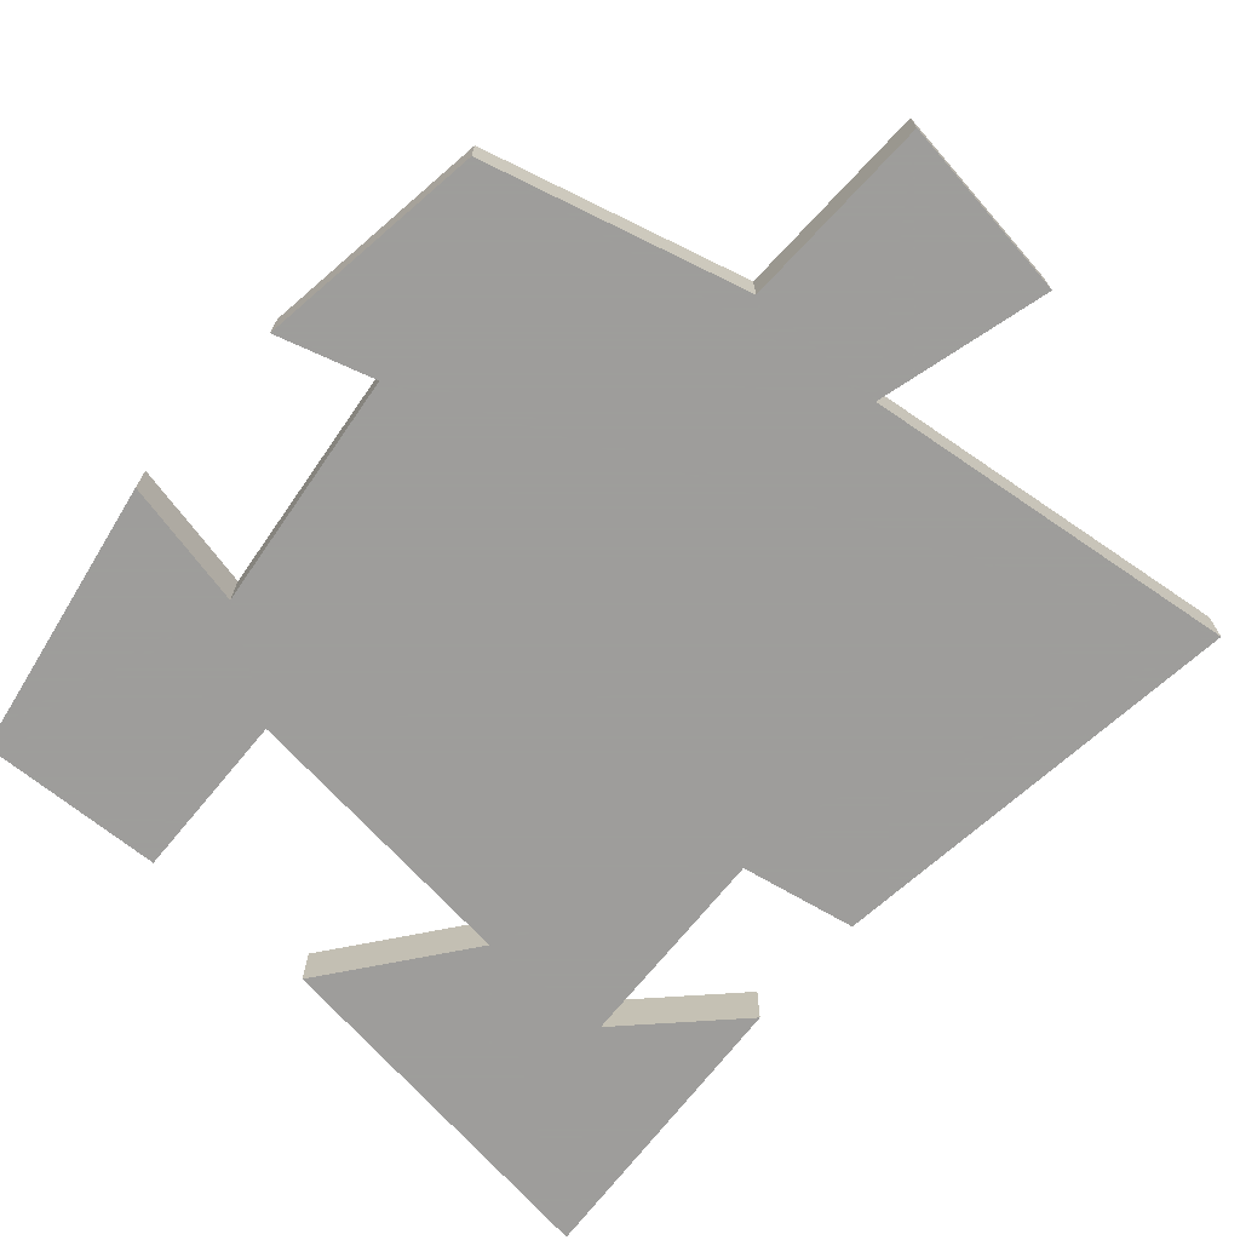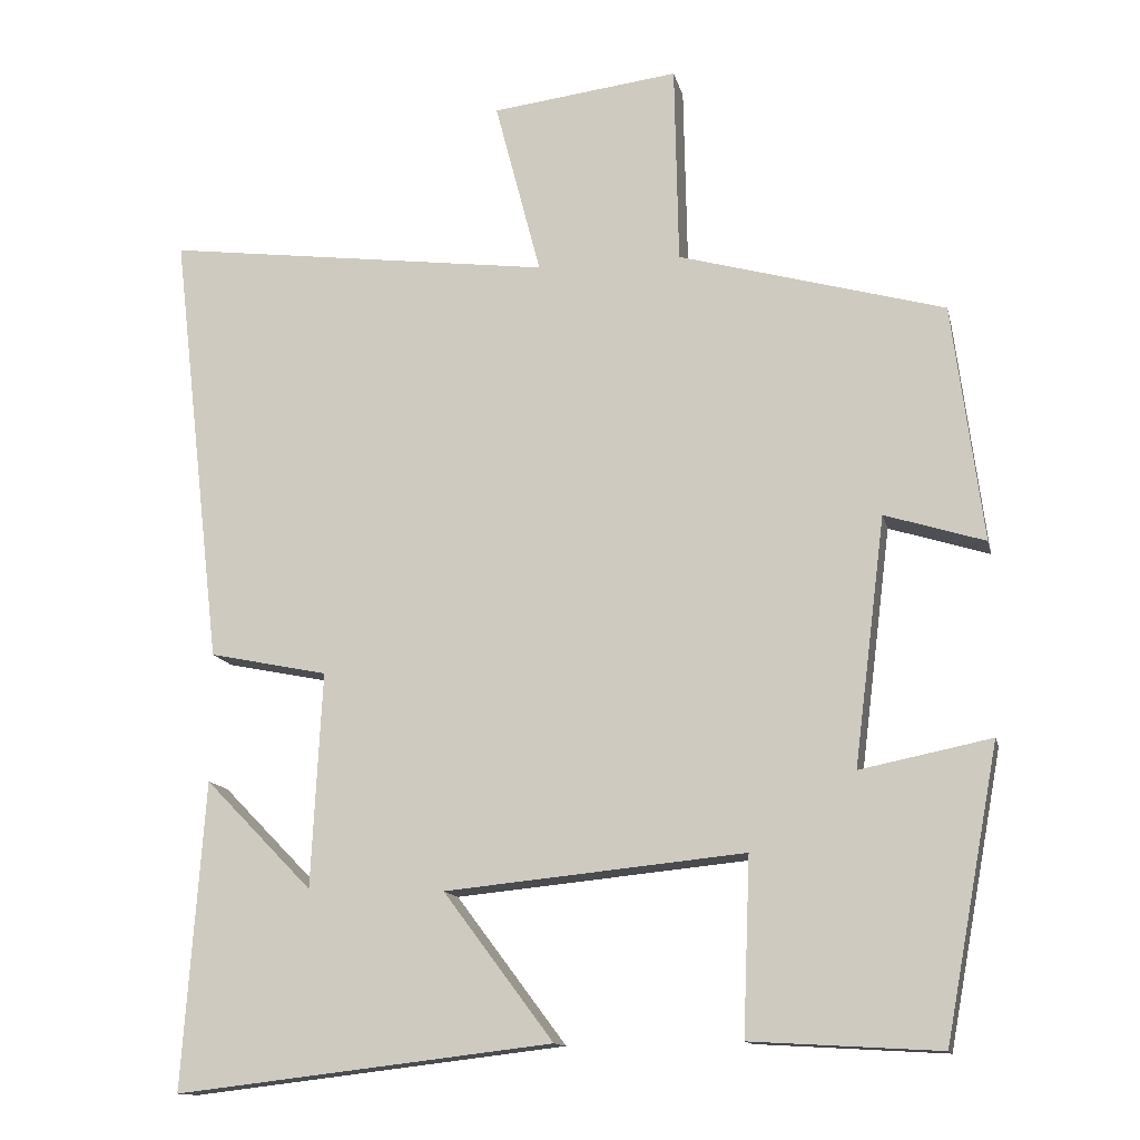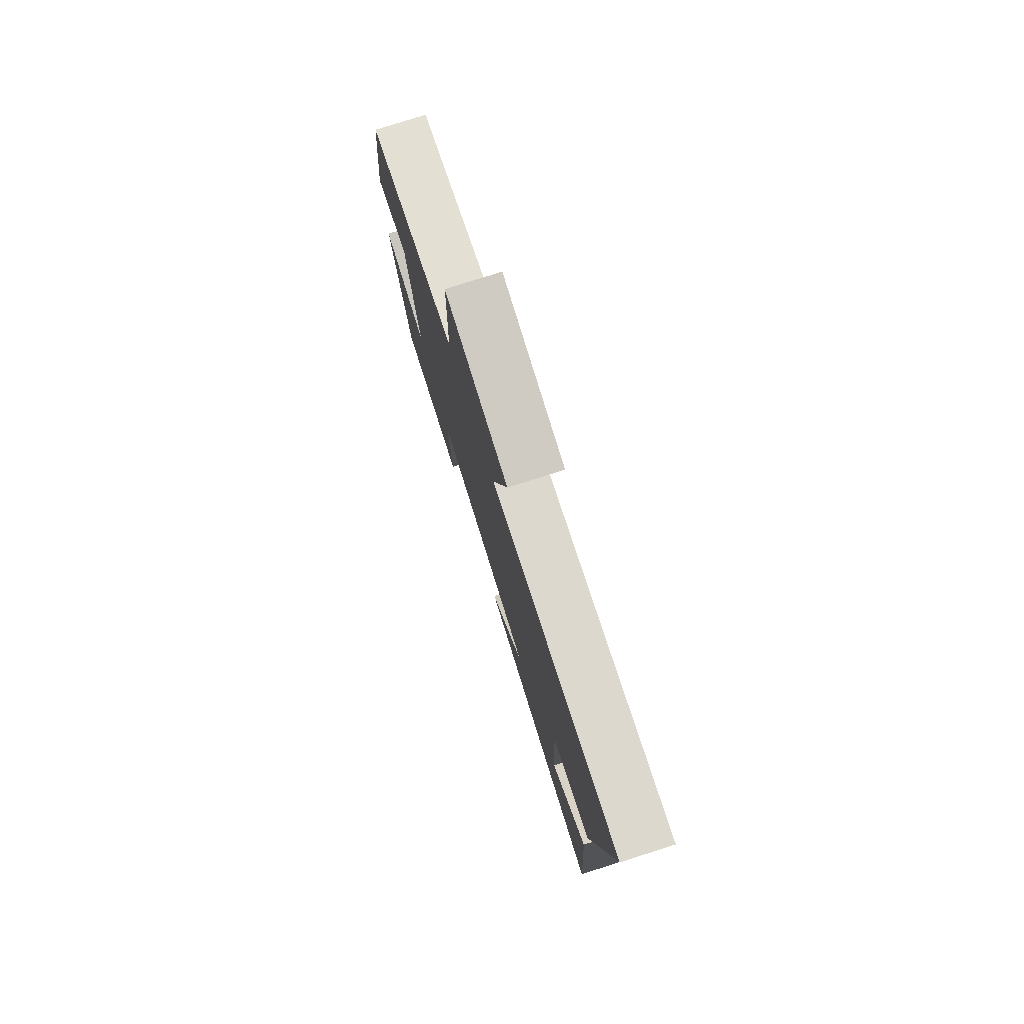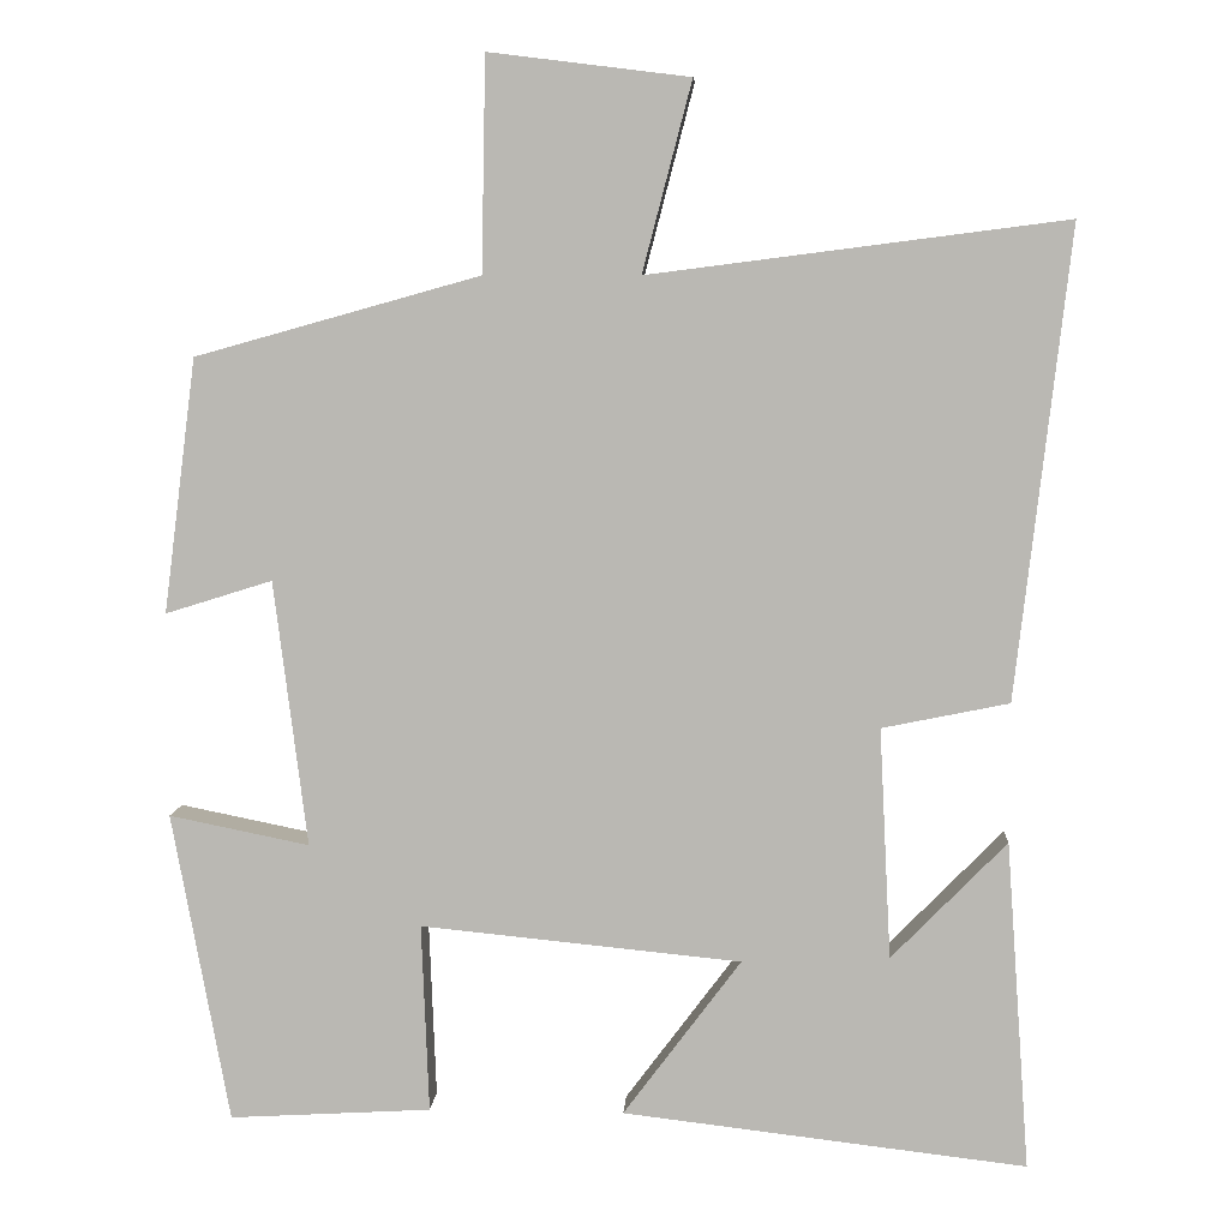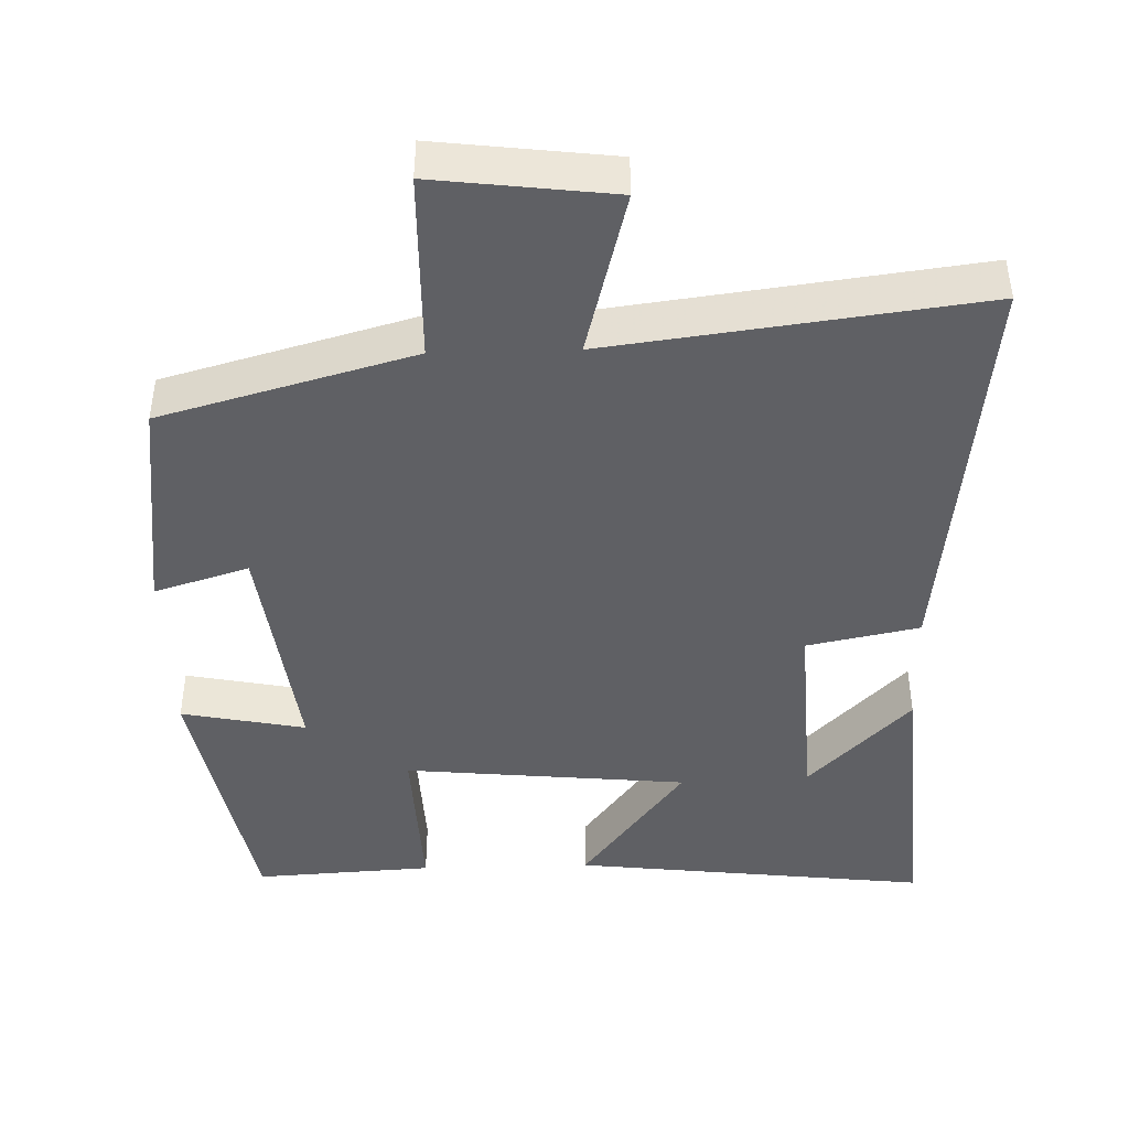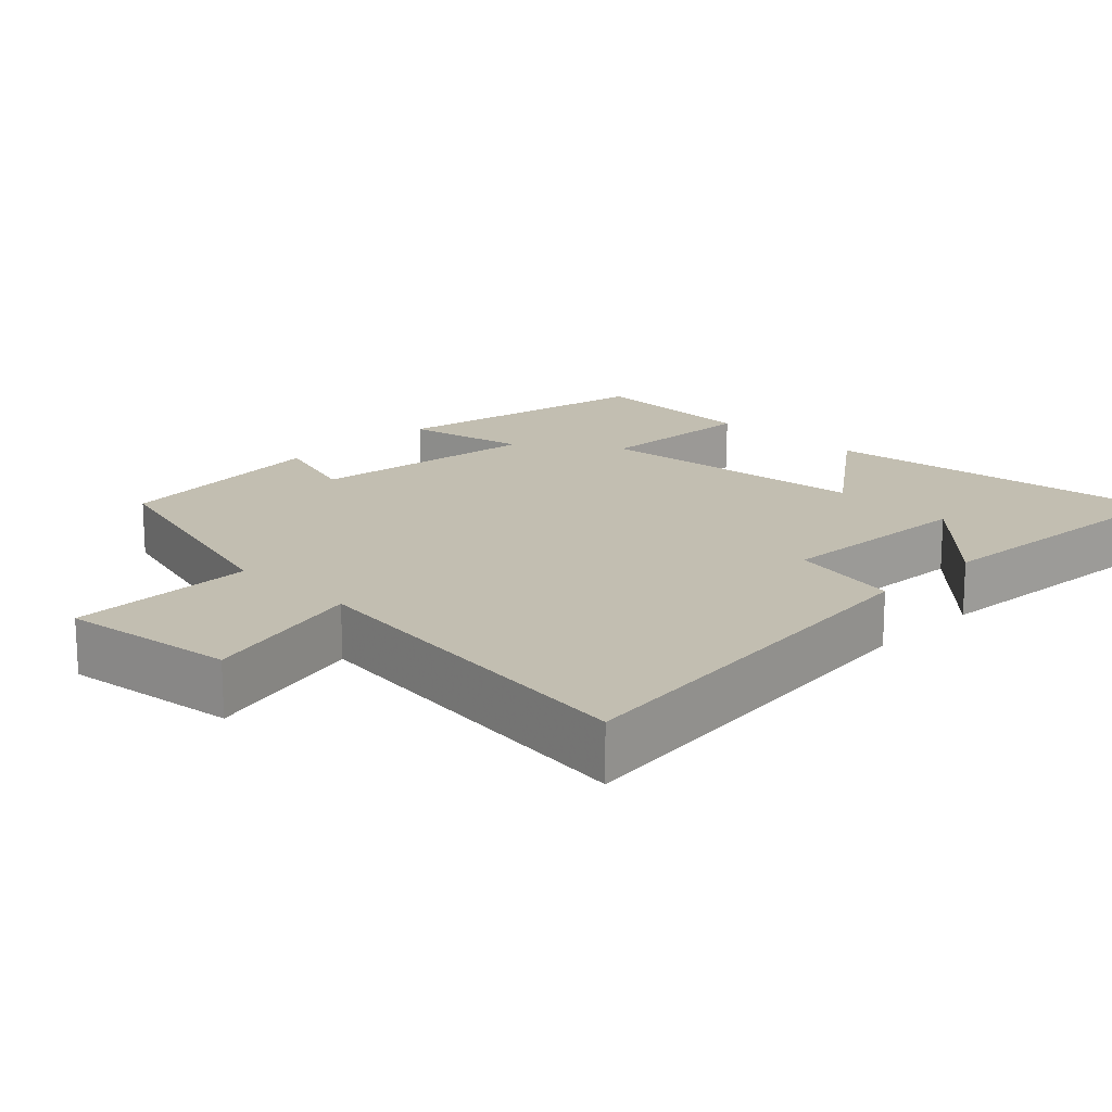
<metadata>
{"format":"obj","ext":"obj","renderer":"f3d","projection":"perspective","resolution":1024,"background":"white","views":[{"elev":-70.7,"azim":-41.8,"up":"+Y"},{"elev":-13.3,"azim":-167.6,"up":"+Z"},{"elev":78.5,"azim":72.4,"up":"+Z"},{"elev":6.6,"azim":3.4,"up":"+Z"},{"elev":-43.9,"azim":1.7,"up":"+Y"},{"elev":17.1,"azim":44.7,"up":"+Y"}]}
</metadata>
<code>
v 0.565 0.07 0.564
v 0.5 0.07 0.002
v 0.348 0.07 -0.029
v 0.362 0.07 -0.305
v 0.5 0.07 -0.164
v 0.528 0.07 -0.557
v 0.045 0.07 -0.5
v 0.186 0.07 -0.312
v -0.198 0.07 -0.274
v -0.189 0.07 -0.5
v -0.431 0.07 -0.514
v -0.5 0.07 -0.143
v -0.332 0.07 -0.177
v -0.372 0.07 0.141
v -0.5 0.07 0.101
v -0.461 0.07 0.405
v -0.12 0.07 0.5
v -0.115 0.07 0.756
v 0.125 0.07 0.726
v 0.066 0.07 0.5
v 0.565 0 0.564
v 0.5 0 0.002
v 0.348 0 -0.029
v 0.362 0 -0.305
v 0.5 0 -0.164
v 0.528 0 -0.557
v 0.045 0 -0.5
v 0.186 0 -0.312
v -0.198 0 -0.274
v -0.189 0 -0.5
v -0.431 0 -0.514
v -0.5 0 -0.143
v -0.332 0 -0.177
v -0.372 0 0.141
v -0.5 0 0.101
v -0.461 0 0.405
v -0.12 0 0.5
v -0.115 0 0.756
v 0.125 0 0.726
v 0.066 0 0.5
f 17 18 19 20
f 15 16 17 20
f 14 15 20 1
f 13 14 1
f 10 11 12 13
f 9 10 13
f 8 9 13 1
f 6 7 8
f 4 5 6
f 4 6 8
f 3 4 8
f 1 2 3
f 1 3 8
f 40 39 38 37
f 40 37 36 35
f 21 40 35 34
f 21 34 33
f 33 32 31 30
f 33 30 29
f 21 33 29 28
f 28 27 26
f 26 25 24
f 28 26 24
f 28 24 23
f 23 22 21
f 28 23 21
f 1 21 22 2
f 2 22 23 3
f 3 23 24 4
f 4 24 25 5
f 5 25 26 6
f 6 26 27 7
f 7 27 28 8
f 8 28 29 9
f 9 29 30 10
f 10 30 31 11
f 11 31 32 12
f 12 32 33 13
f 13 33 34 14
f 14 34 35 15
f 15 35 36 16
f 16 36 37 17
f 17 37 38 18
f 18 38 39 19
f 19 39 40 20
f 20 40 21 1

</code>
